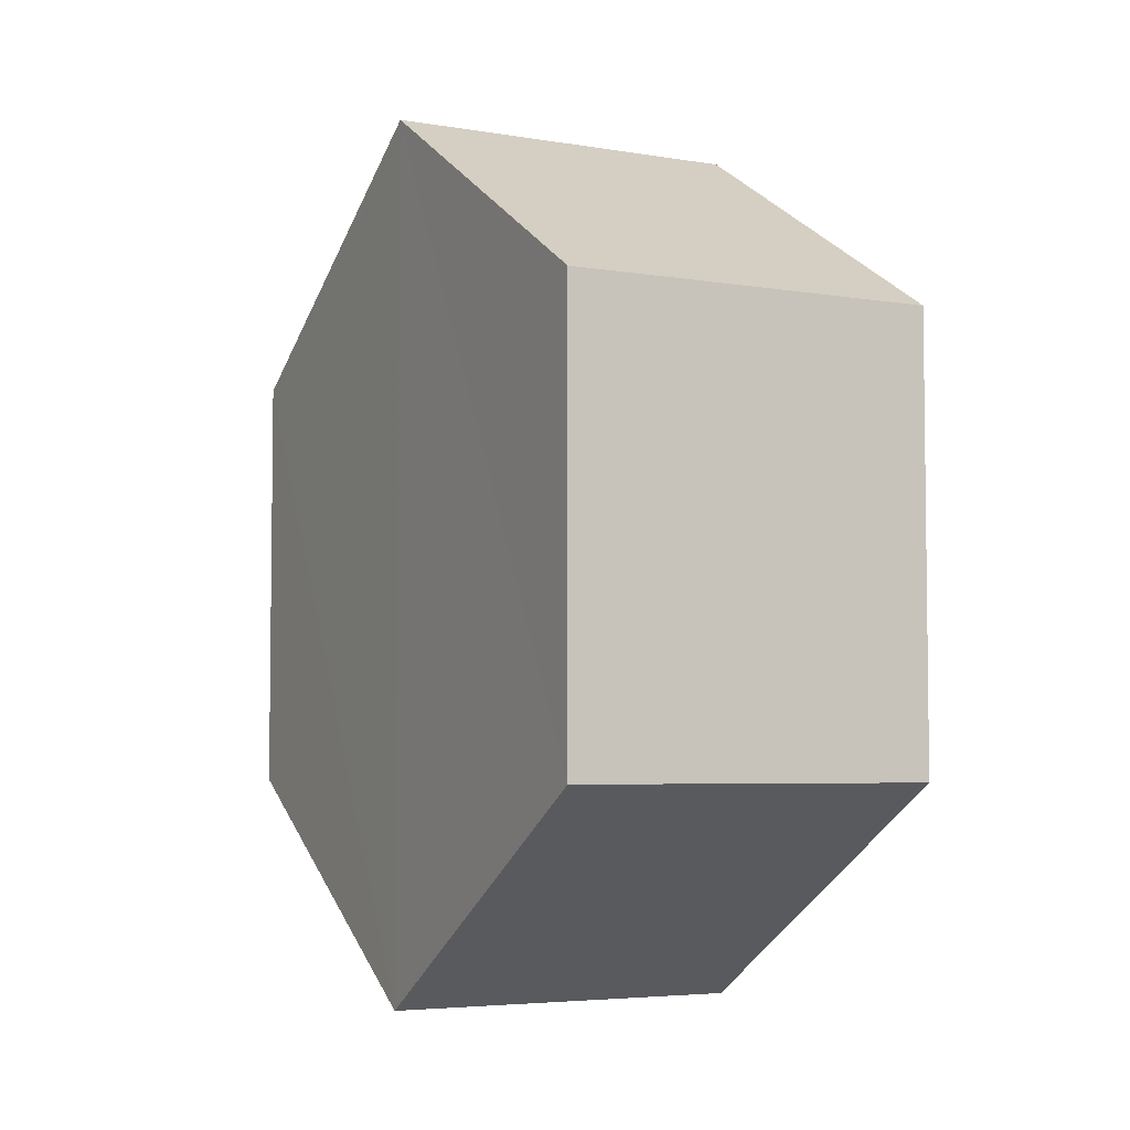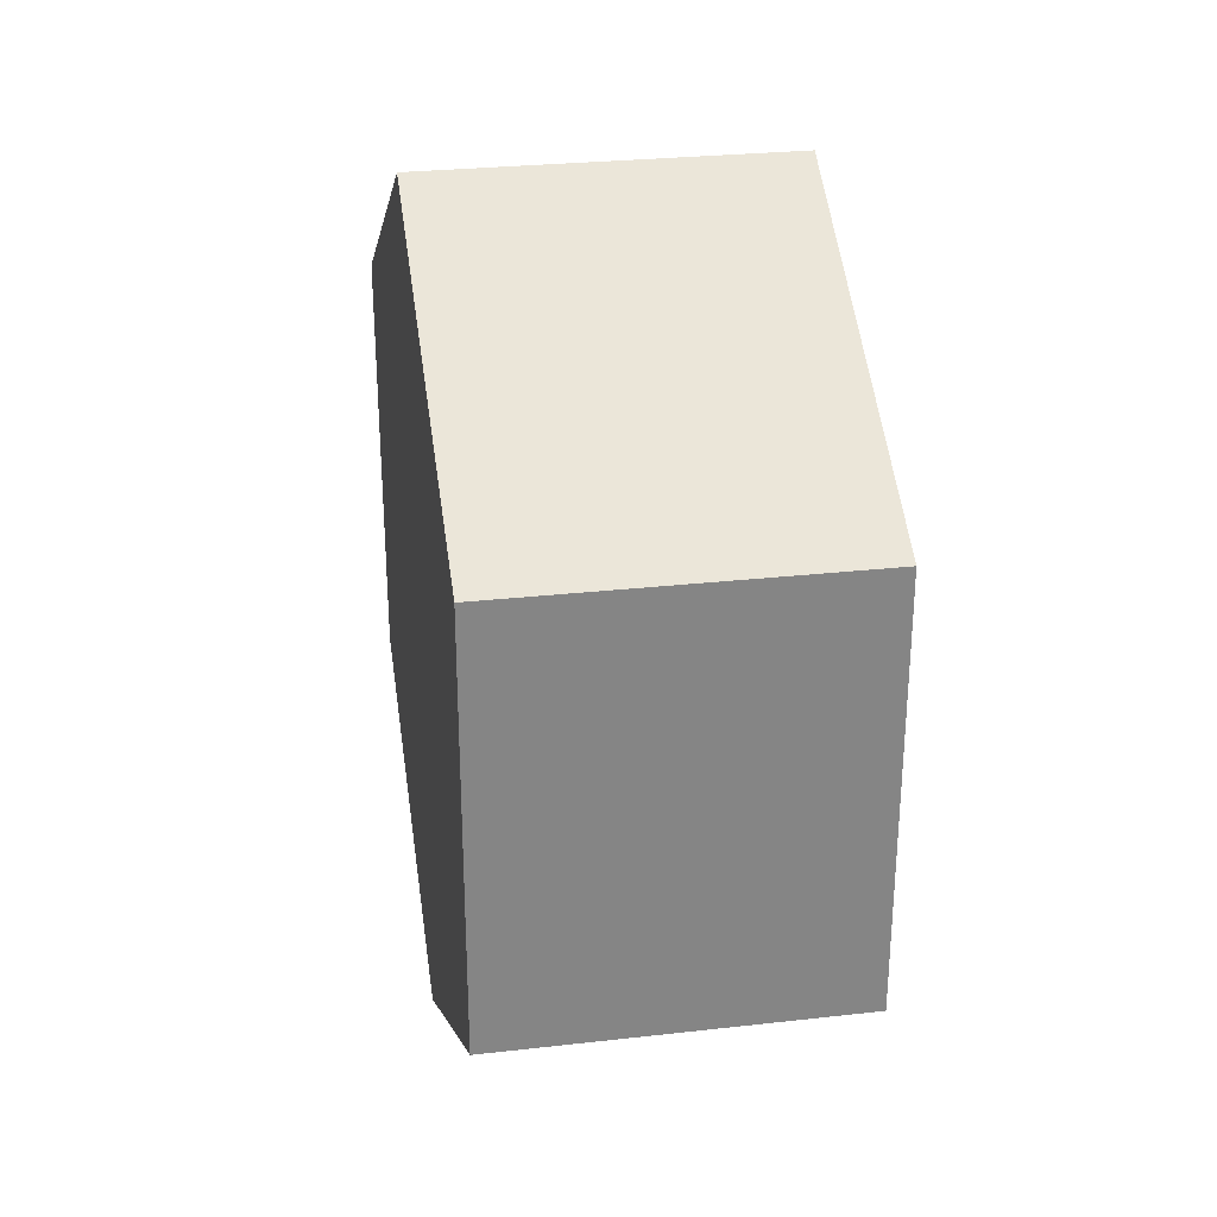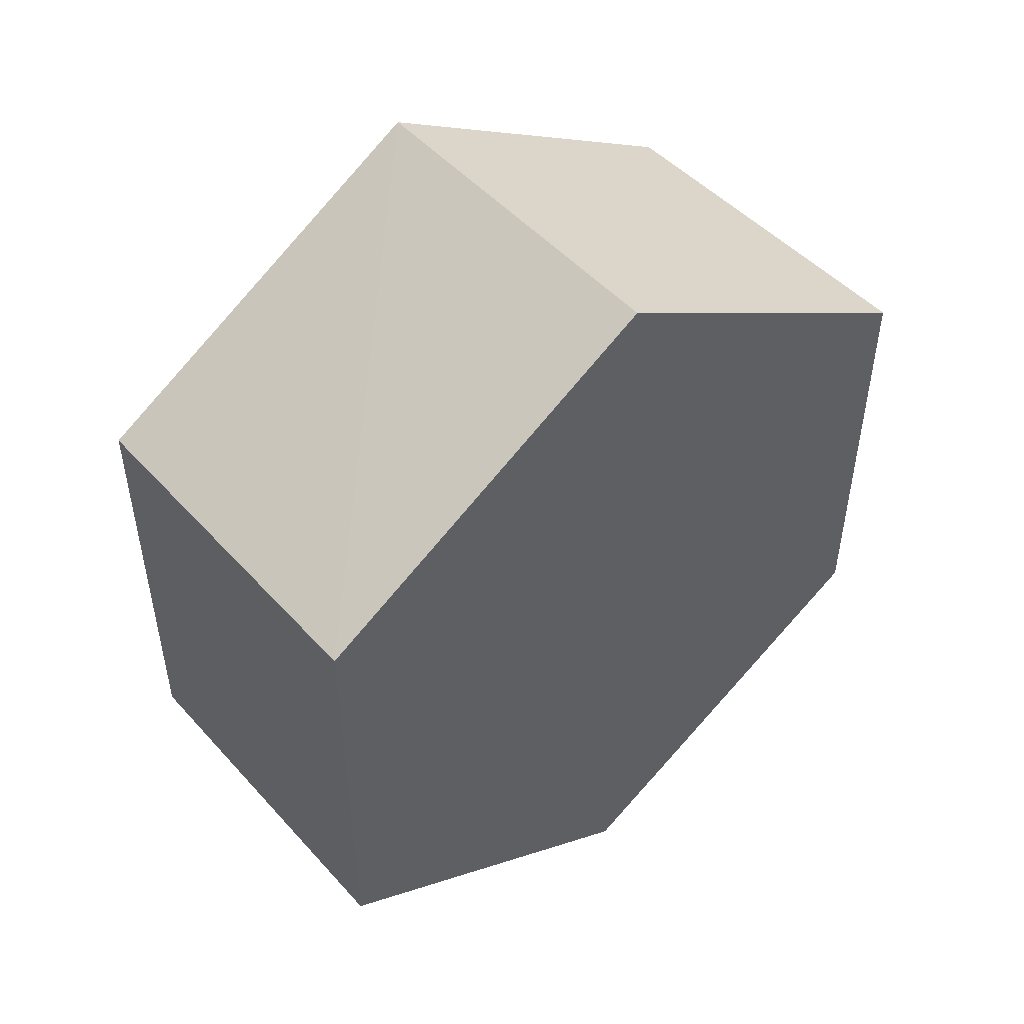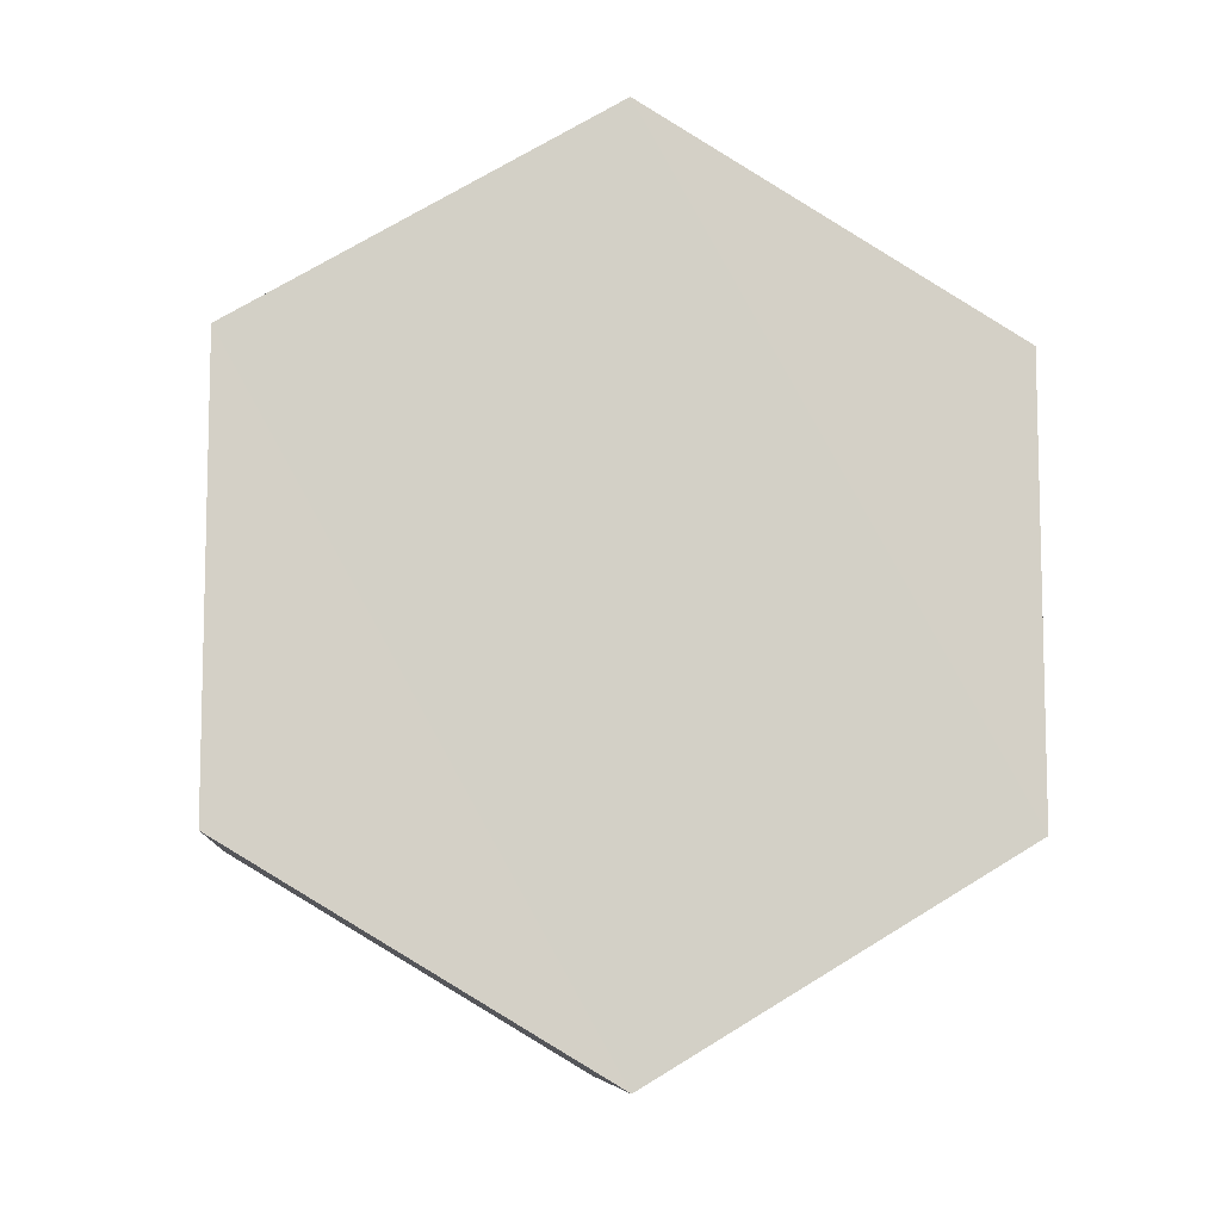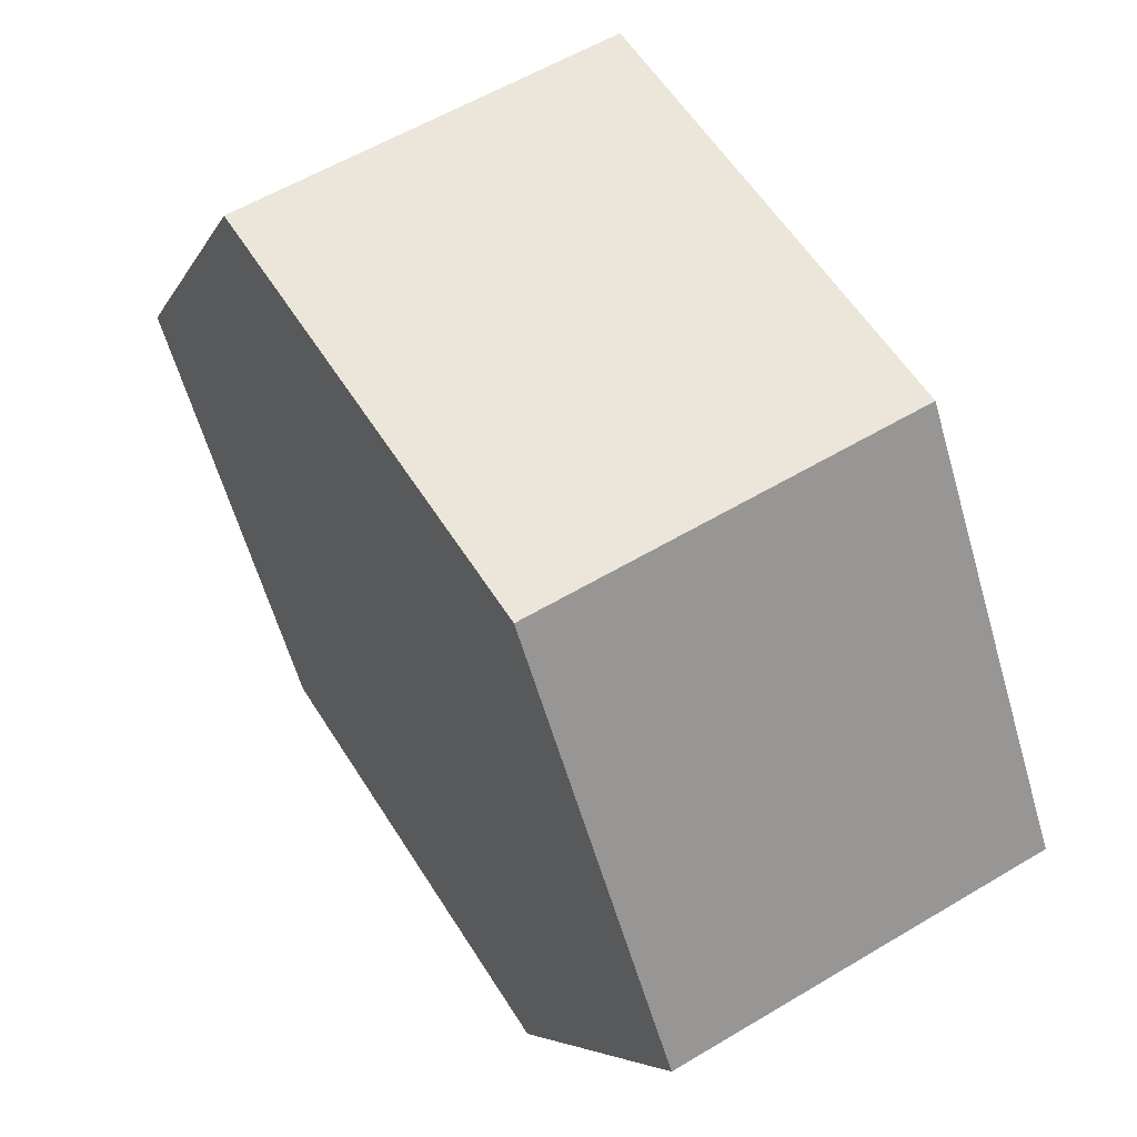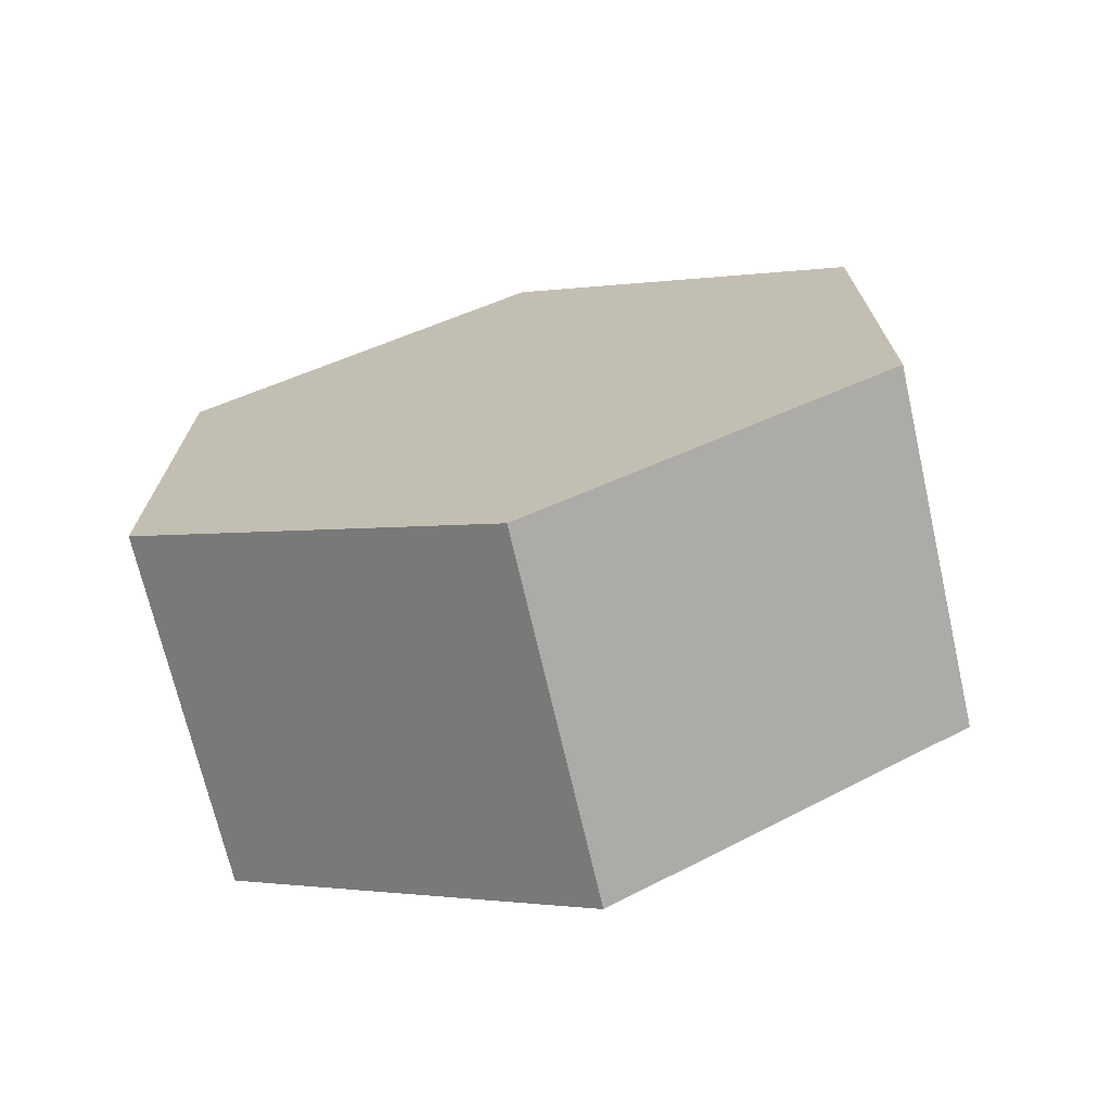
<metadata>
{"format":"obj","ext":"obj","renderer":"f3d","projection":"perspective","resolution":1024,"background":"white","views":[{"elev":-5.0,"azim":-27.3,"up":"+Z"},{"elev":28.8,"azim":170.1,"up":"+Z"},{"elev":48.7,"azim":-130.0,"up":"+Z"},{"elev":-8.4,"azim":-96.0,"up":"+Z"},{"elev":57.2,"azim":148.1,"up":"+Y"},{"elev":-70.9,"azim":103.0,"up":"+Z"}]}
</metadata>
<code>
o 11610
v 2248 1876 9.387
v 2248 1876 9.363
v 2248 1876 9.363
v 2248 1876 9.351
v 2248 1876 9.363
v 2248 1876 9.351
v 2248 1876 9.399
v 2248 1876 9.363
v 2248 1876 9.387
v 2248 1876 9.351
v 2248 1876 9.399
v 2248 1876 9.363
v 2248 1876 9.351
v 2248 1876 9.399
v 2248 1876 9.387
v 2248 1876 9.363
v 2248 1876 9.363
v 2248 1876 9.387
v 2248 1876 9.363
v 2248 1876 9.387
v 2248 1876 9.399
v 2248 1876 9.387
v 2248 1876 9.387
v 2248 1876 9.351
v 2248 1876 9.363
v 2248 1876 9.363
v 2248 1876 9.387
v 2248 1876 9.399
v 2248 1876 9.387
v 2248 1876 9.399
v 2248 1876 9.351
v 2248 1876 9.363
v 2248 1876 9.387
v 2248 1876 9.387
v 2248 1876 9.363
v 2248 1876 9.387
f 1 2 3
f 2 4 5
f 1 6 7
f 7 8 9
f 10 8 4
f 11 4 8
f 6 12 13
f 14 12 15
f 16 13 17
f 18 16 19
f 11 20 21
f 10 21 20
f 22 21 23
f 24 20 25
f 26 22 27
f 26 28 24
f 28 29 30
f 31 29 32
f 33 30 34
f 35 33 36

</code>
